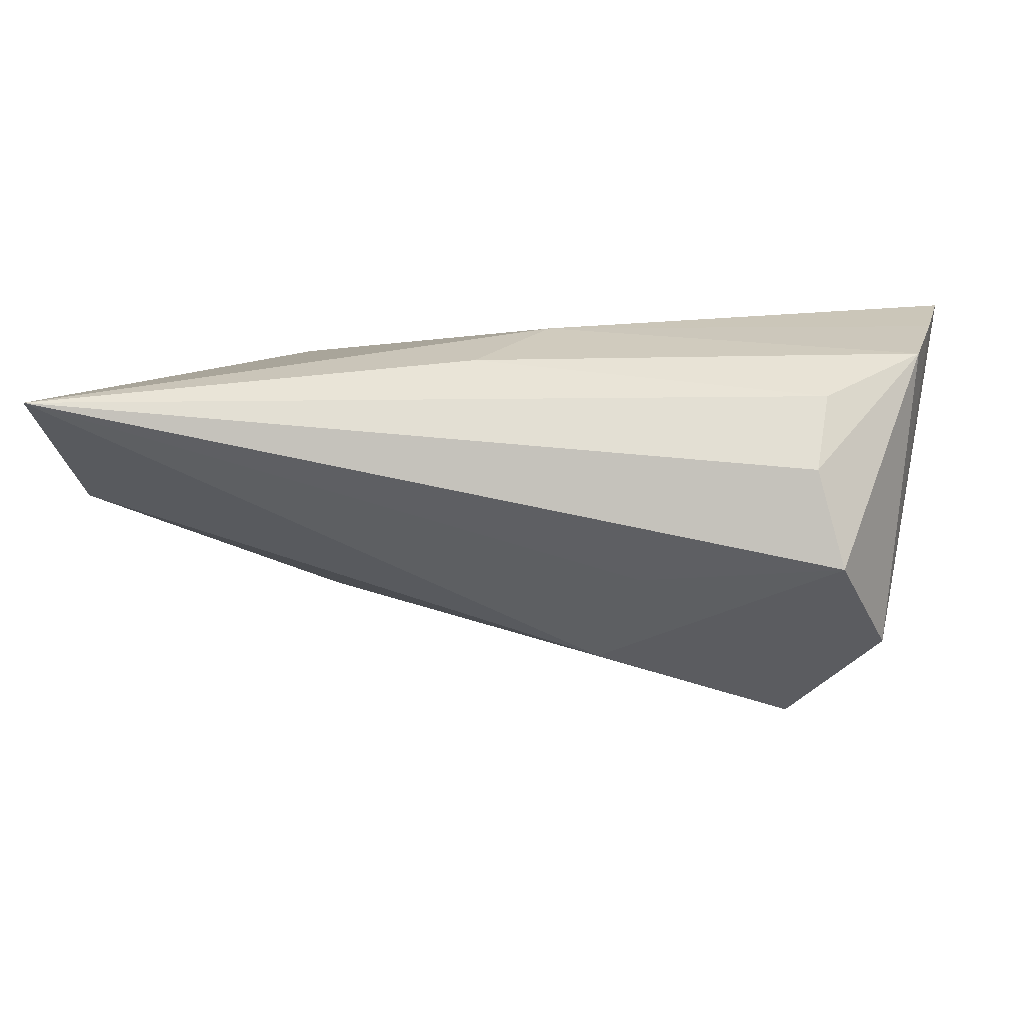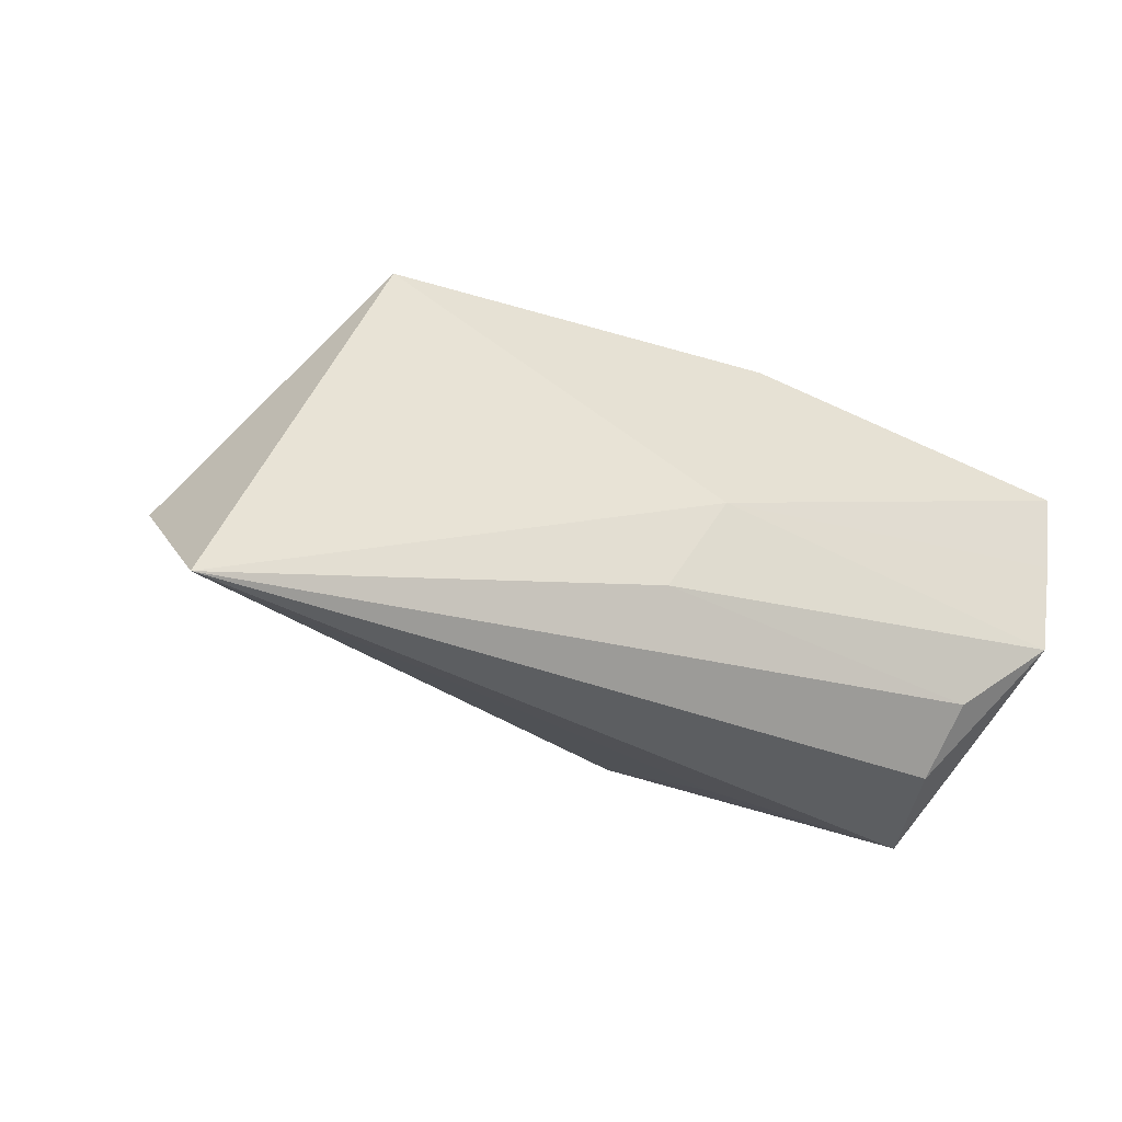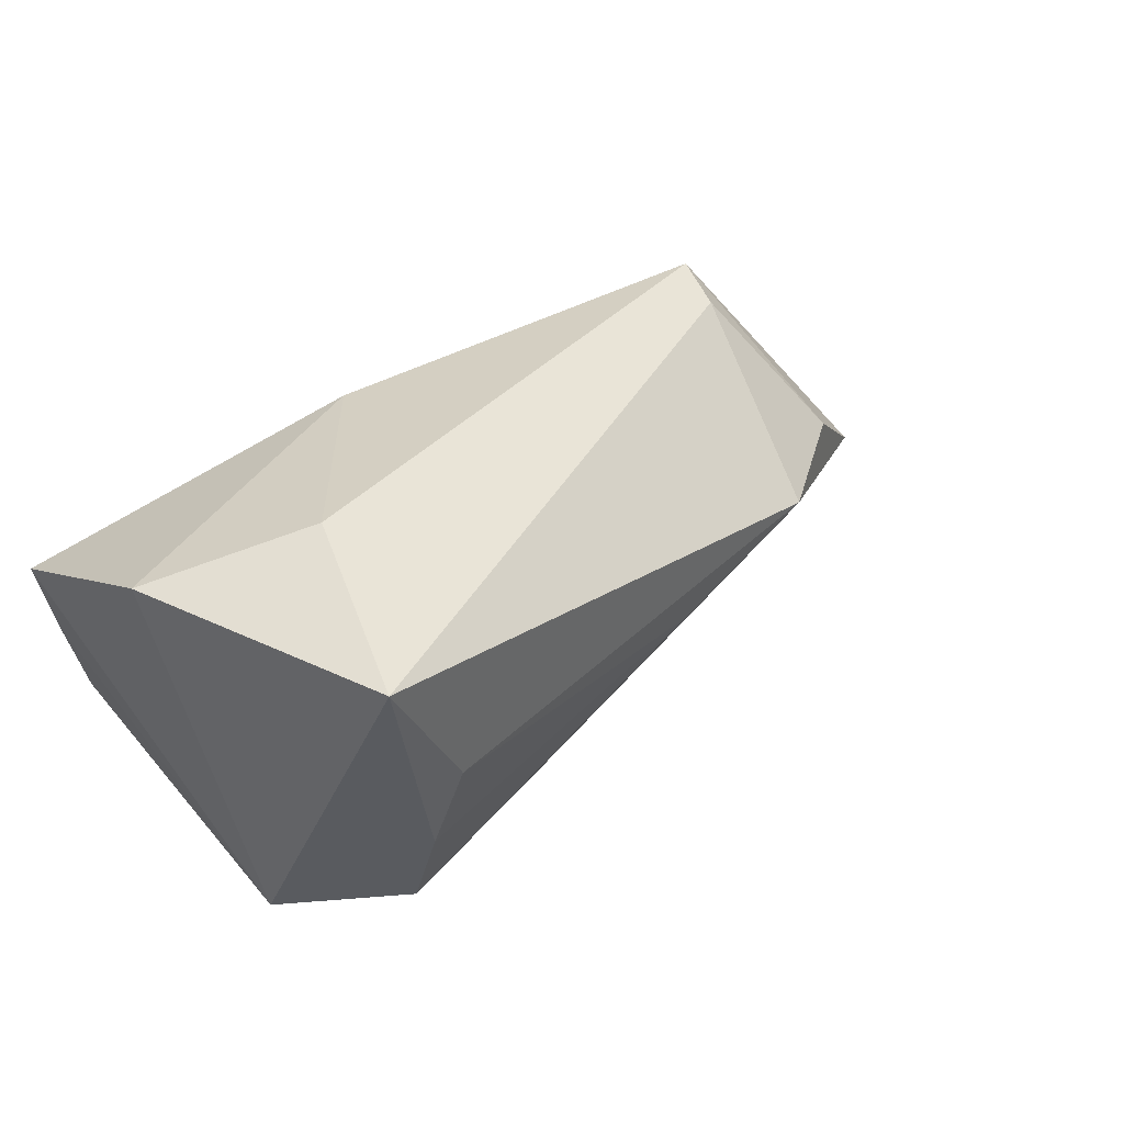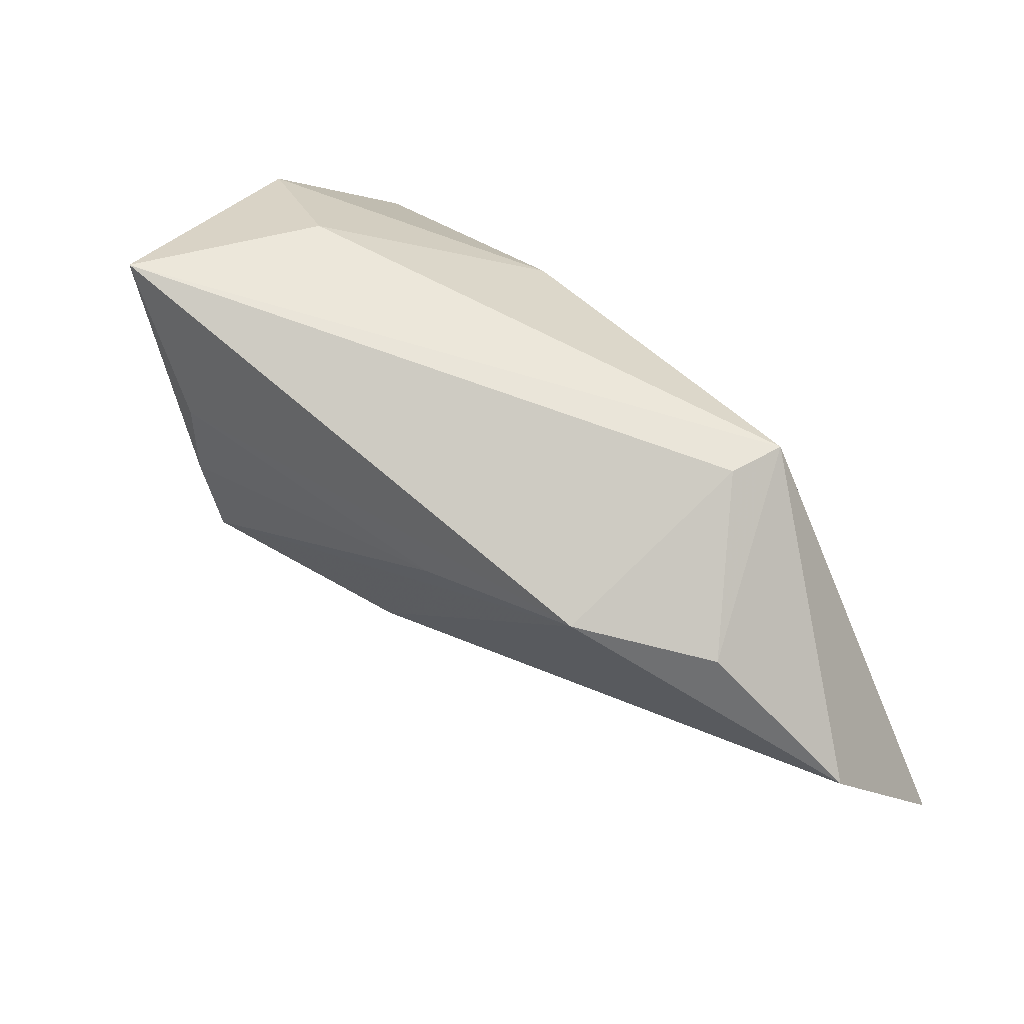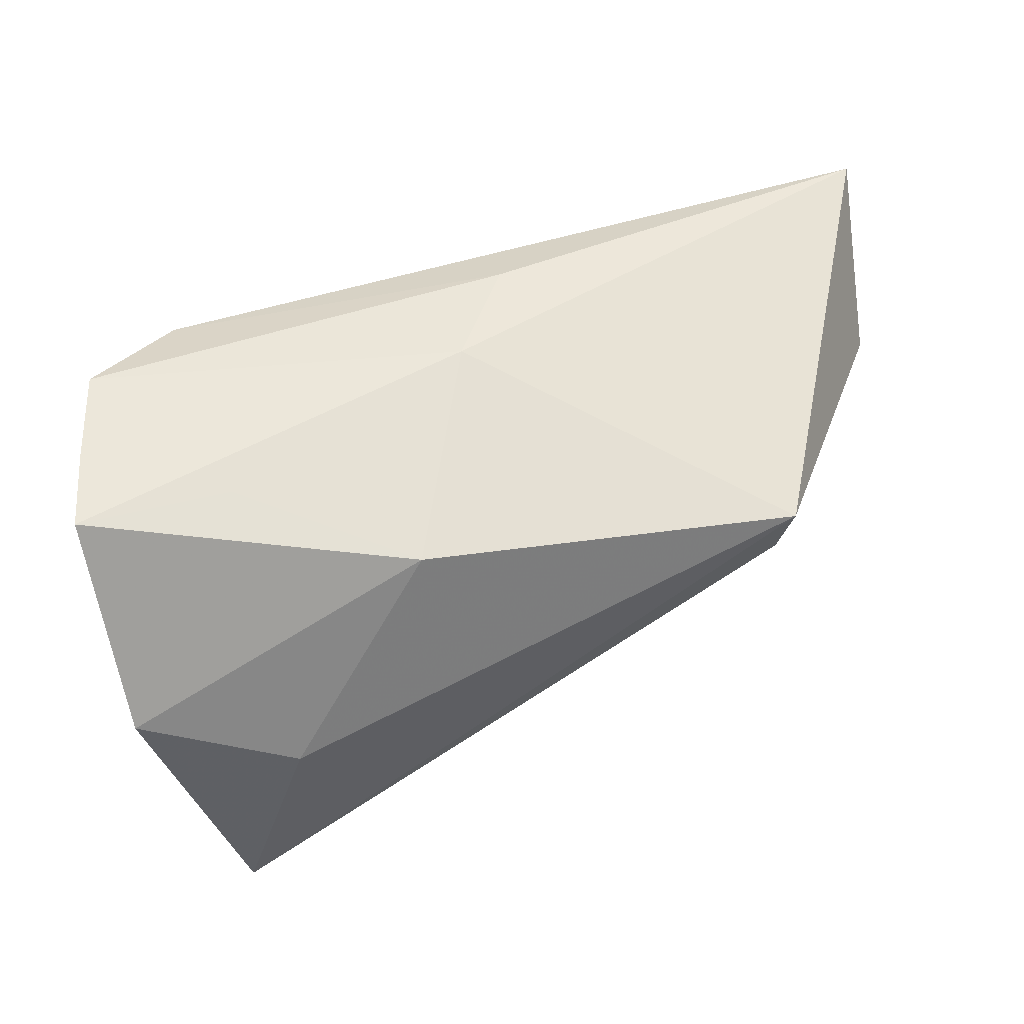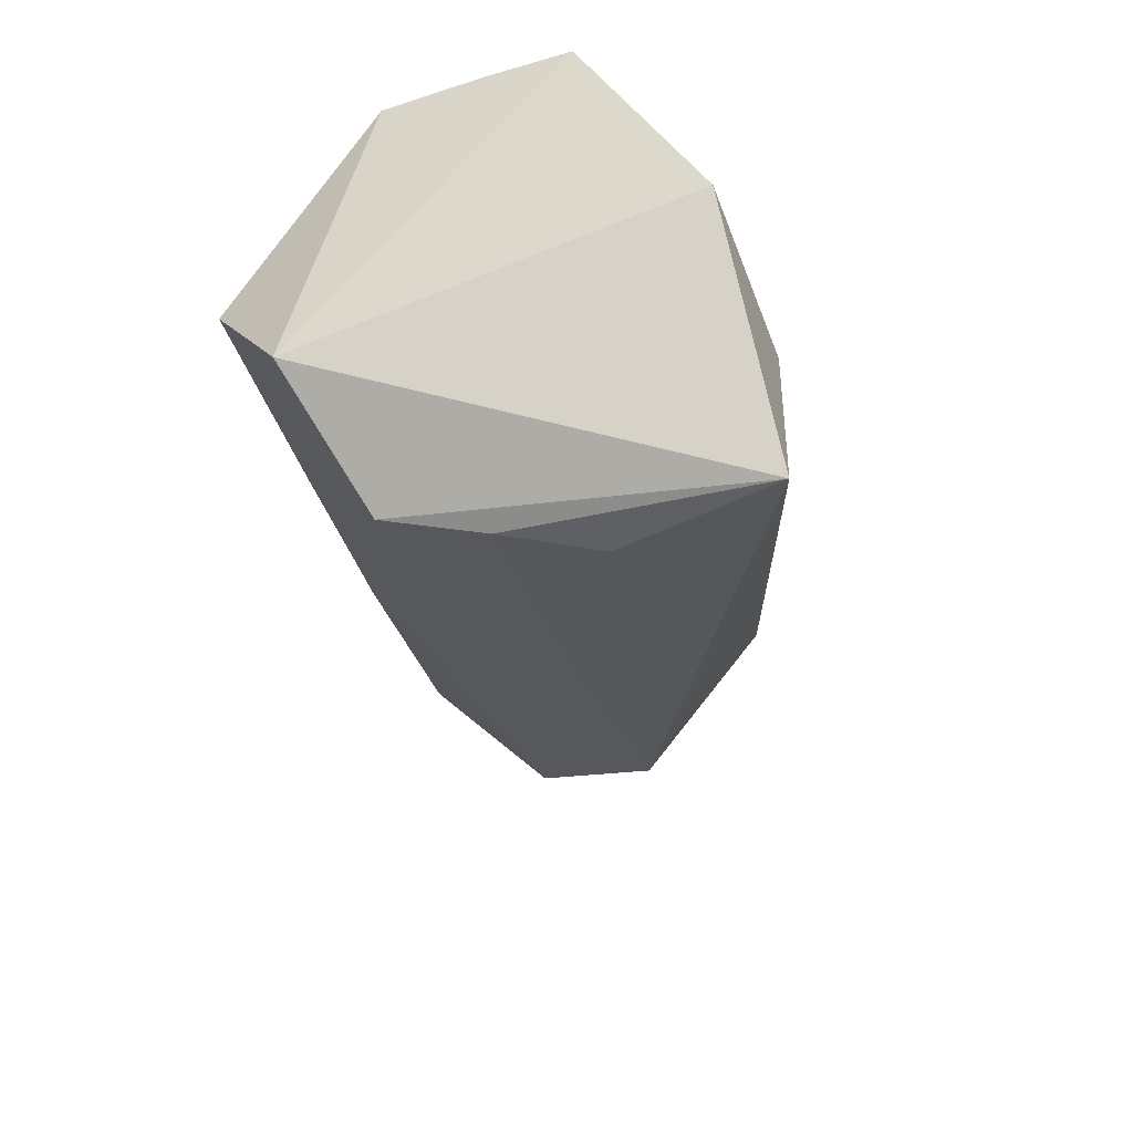
<metadata>
{"format":"obj","ext":"obj","renderer":"f3d","projection":"perspective","resolution":1024,"background":"white","views":[{"elev":21.6,"azim":6.4,"up":"+Z"},{"elev":-31.4,"azim":-30.8,"up":"+Y"},{"elev":45.9,"azim":141.9,"up":"+Y"},{"elev":39.8,"azim":-132.9,"up":"+Y"},{"elev":50.7,"azim":166.8,"up":"+Z"},{"elev":-38.7,"azim":101.5,"up":"+Z"}]}
</metadata>
<code>
v 0.02804 -0.02529 0.01254
v 0.0315 -0.02905 0.001944
v 0.02646 -0.01157 -0.02503
v 0.02322 0.02993 -0.0075
v -0.06199 -0.01294 0.0008397
v 0.04153 0.02608 -0.000173
v -0.03452 0.00607 -0.01807
v -0.06327 -0.02905 0.0184
v -0.01232 -0.01666 0.02149
v 0.002978 -0.01875 -0.01532
v -0.04037 0.02096 0.01027
v 0.008209 -0.02565 -0.001946
v 0.02893 -0.01859 0.01917
v 0.04199 0.002072 0.02199
v -0.01368 0.003694 -0.02225
v 0.02562 0.01046 0.02067
v -0.004703 -0.00416 0.02199
v 0.02293 0.01184 -0.03014
v -0.04836 0.003269 -0.007642
v 0.04357 0.01226 0.02188
v 0.02558 0.0004066 -0.02814
v 0.005667 0.02128 0.01555
v 0.03978 -0.009789 0.02199
v 0.03135 0.03051 -0.03102
v -0.03882 0.01992 0.003765
v 0.03714 -0.02012 -0.01084
f 23 17 9
f 26 3 24
f 18 7 24
f 5 11 19
f 19 7 5
f 25 11 24
f 24 7 25
f 25 19 11
f 7 19 25
f 2 26 23
f 3 26 2
f 24 11 4
f 23 26 14
f 26 20 14
f 14 17 23
f 14 20 17
f 3 7 15
f 7 18 15
f 1 2 23
f 22 4 11
f 22 11 17
f 3 15 21
f 21 15 18
f 24 3 21
f 21 18 24
f 23 9 13
f 13 1 23
f 3 2 10
f 5 7 10
f 10 7 3
f 17 20 16
f 16 22 17
f 20 22 16
f 4 22 6
f 24 4 6
f 6 22 20
f 6 26 24
f 6 20 26
f 2 1 8
f 1 13 8
f 8 13 9
f 8 9 17
f 17 11 8
f 8 11 5
f 5 10 8
f 12 10 2
f 2 8 12
f 12 8 10

</code>
